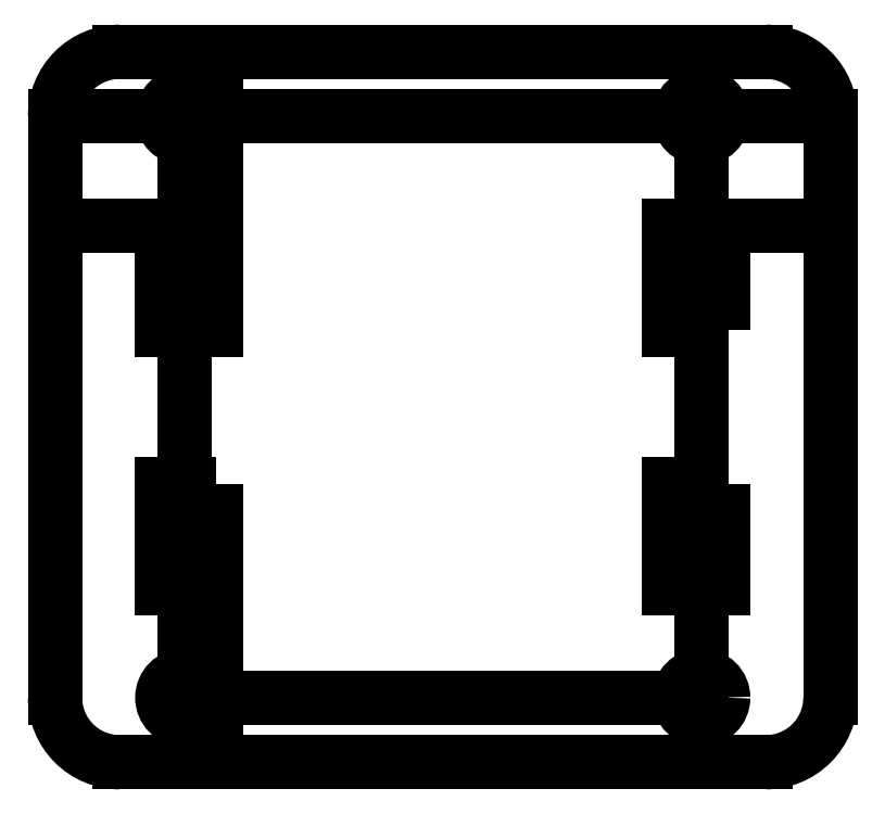
<metadata>
{"format":"dxf","ext":"dxf","renderer":"ezdxf+matplotlib","layout":"modelspace","background":"white","min_lineweight":24,"dpi":150}
</metadata>
<code>
0
SECTION
2
ENTITIES
0
LINE
8
0
10
-35
20
24
30
0
11
15
21
24
31
0
0
LINE
8
0
10
20
20
19
30
0
11
20
21
-26
31
0
0
LINE
8
0
10
15
20
-31
30
0
11
-35
21
-31
31
0
0
LINE
8
0
10
-40
20
-26
30
0
11
-40
21
19
31
0
0
ARC
8
0
10
-35
20
19
30
0
40
5
50
90
51
180
0
ARC
8
0
10
15
20
19
30
0
40
5
50
0
51
90
0
ARC
8
0
10
15
20
-26
30
0
40
5
50
-90
51
0
0
ARC
8
0
10
-35
20
-26
30
0
40
5
50
180
51
270
0
LWPOLYLINE
8
0
90
4
70
1
43
0
10
-27.5
20
10.5
10
-31.7
20
10.5
10
-31.7
20
2.5
10
-27.5
20
2.5
0
LWPOLYLINE
8
0
90
4
70
1
43
0
10
-27.5
20
-9.5
10
-31.7
20
-9.5
10
-31.7
20
-17.5
10
-27.5
20
-17.5
0
LWPOLYLINE
8
0
90
4
70
1
43
0
10
11.7
20
-9.5
10
7.5
20
-9.5
10
7.5
20
-17.5
10
11.7
20
-17.5
0
LWPOLYLINE
8
0
90
4
70
1
43
0
10
11.7
20
2.5
10
7.5
20
2.5
10
7.5
20
10.5
10
11.7
20
10.5
0
LINE
8
0
10
-31.7
20
10.5
30
0
11
-40
21
10.5
31
0
0
LINE
8
0
10
11.7
20
10.5
30
0
11
20
21
10.5
31
0
0
LINE
8
0
10
-30
20
-26
30
0
11
-30
21
-26
31
0
0
CIRCLE
8
0
10
-30
20
19
30
0
40
1.7
0
CIRCLE
8
0
10
-30
20
-26
30
0
40
1.7
0
LINE
8
0
10
-30
20
19
30
0
11
-30
21
-26
31
0
0
CIRCLE
8
0
10
10
20
19
30
0
40
1.7
0
CIRCLE
8
0
10
10
20
-26
30
0
40
1.7
0
LINE
8
0
10
10
20
24
30
0
11
10
21
19
31
0
0
LINE
8
0
10
10
20
19
30
0
11
20
21
19
31
0
0
LINE
8
0
10
10
20
19
30
0
11
10
21
-26
31
0
0
LINE
8
0
10
10
20
-26
30
0
11
-30
21
-26
31
0
0
LINE
8
0
10
-30
20
19
30
0
11
10
21
19
31
0
0
LINE
8
0
10
-30
20
19
30
0
11
-40
21
19
31
0
0
LINE
8
0
10
10
20
-26
30
0
11
10
21
-31
31
0
0
LINE
8
0
10
-27.5
20
10.5
30
0
11
-27.5
21
24
31
0
0
LINE
8
0
10
-27.5
20
-17.5
30
0
11
-27.5
21
-31
31
0
0
ENDSEC
0
EOF

</code>
